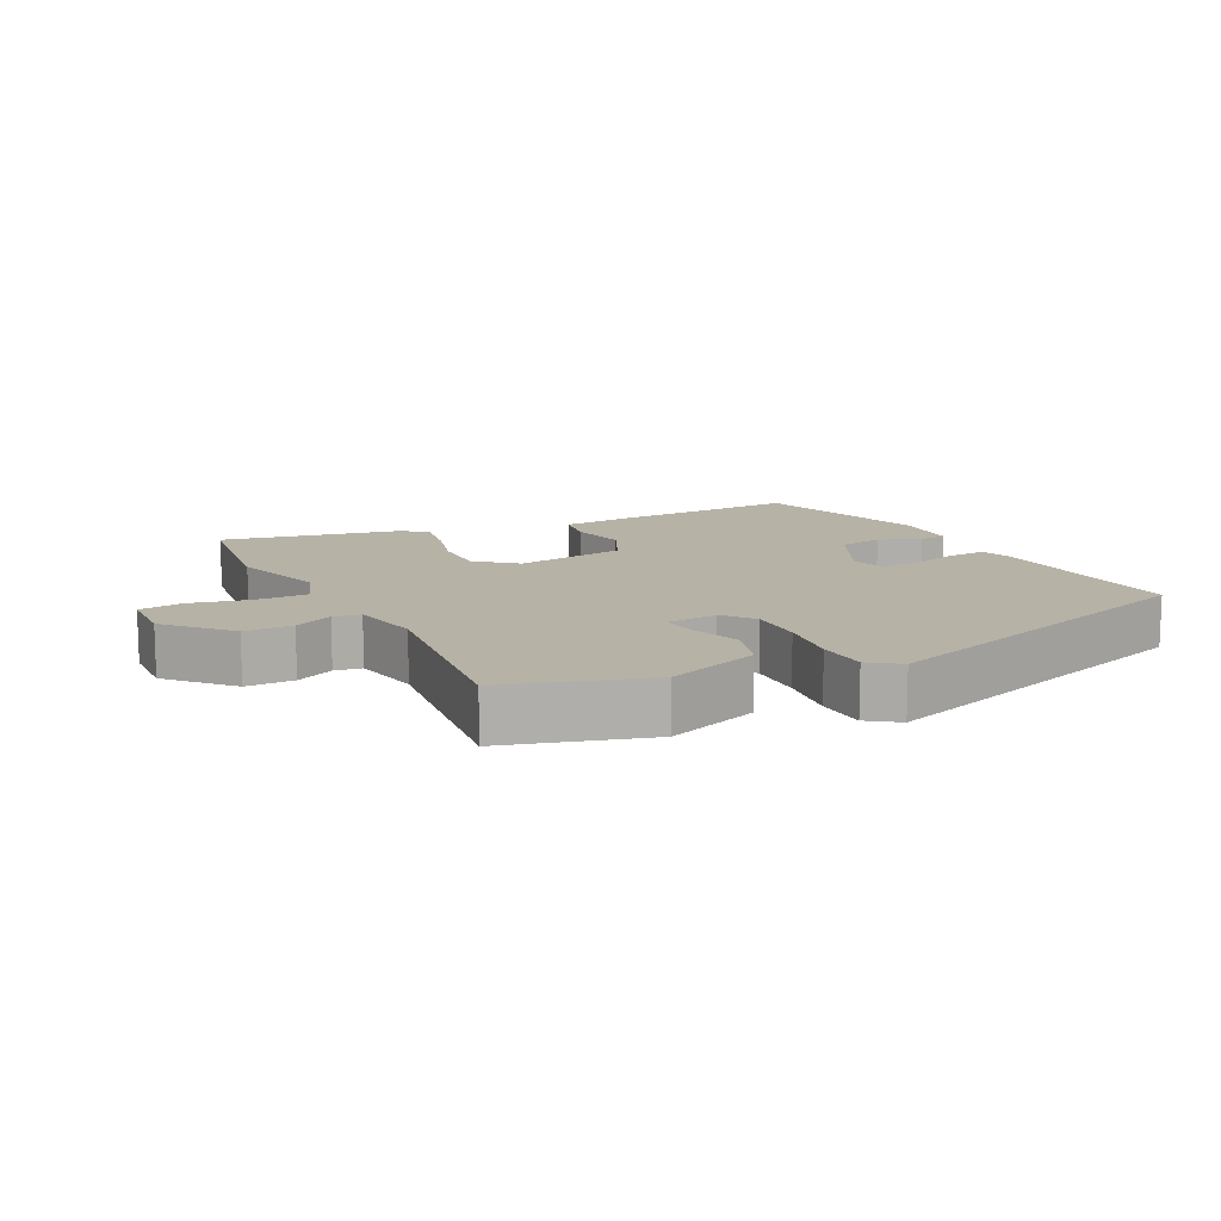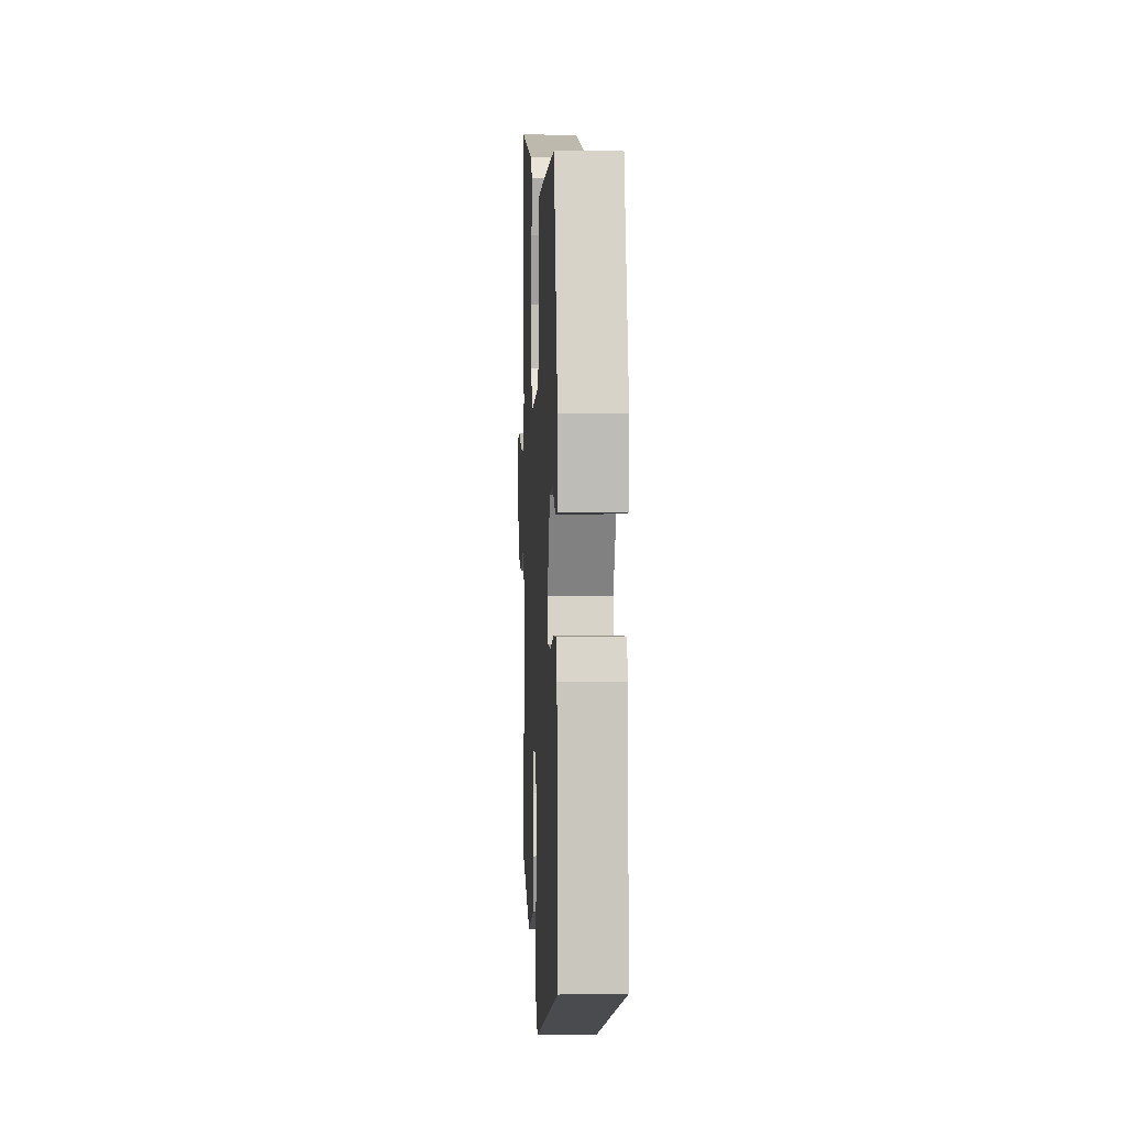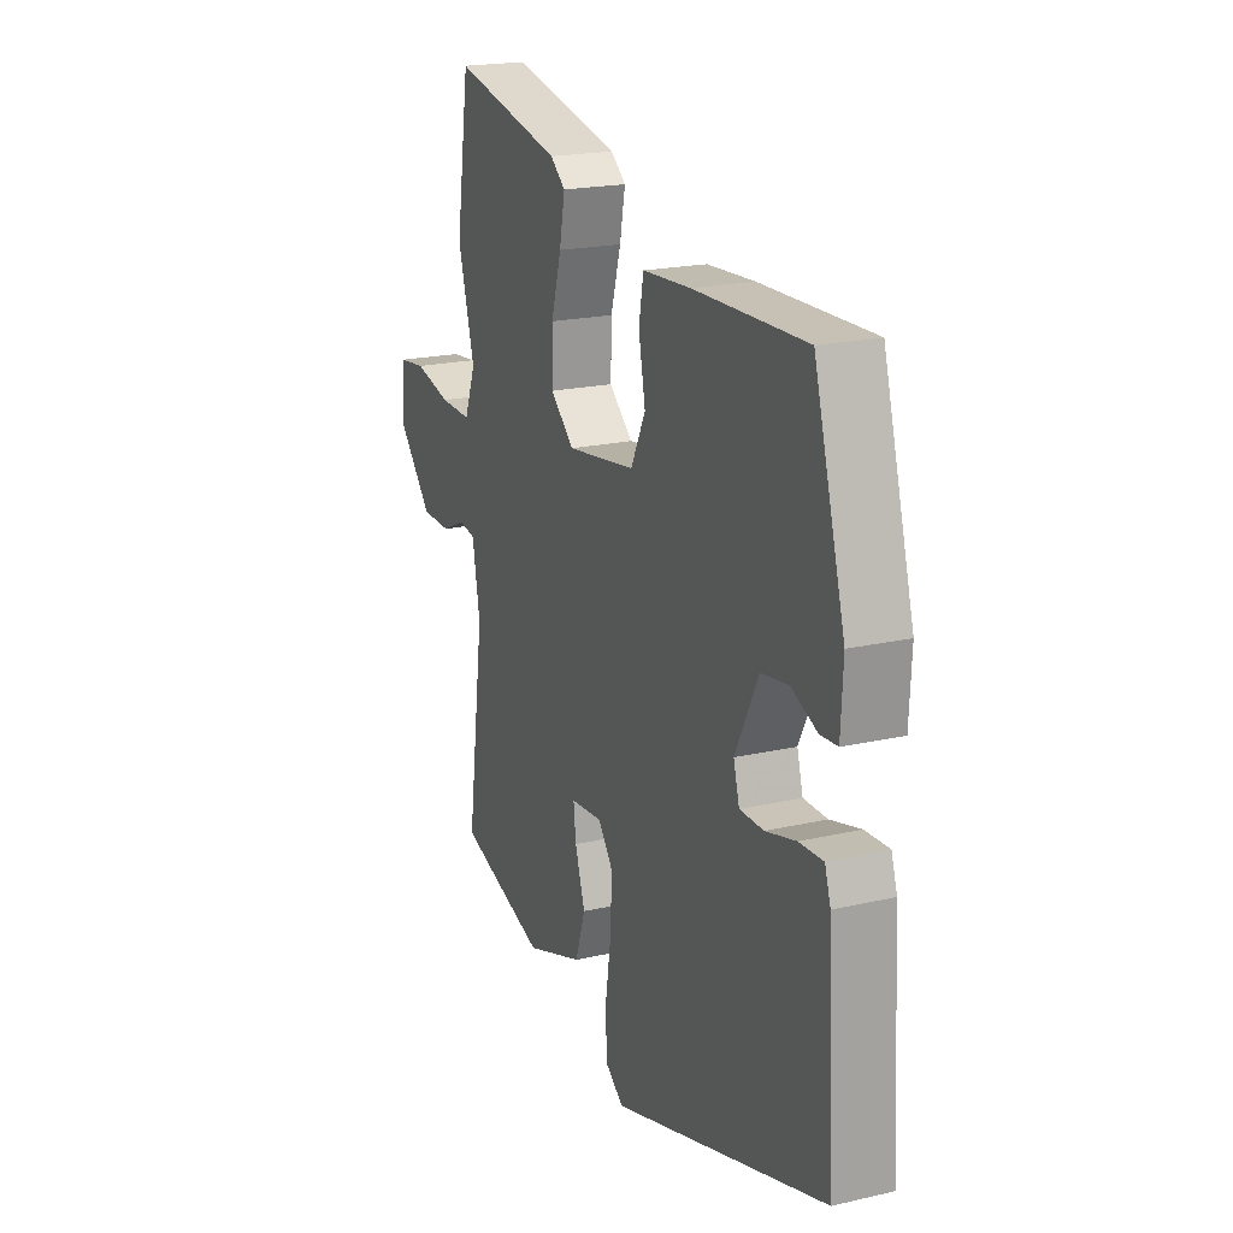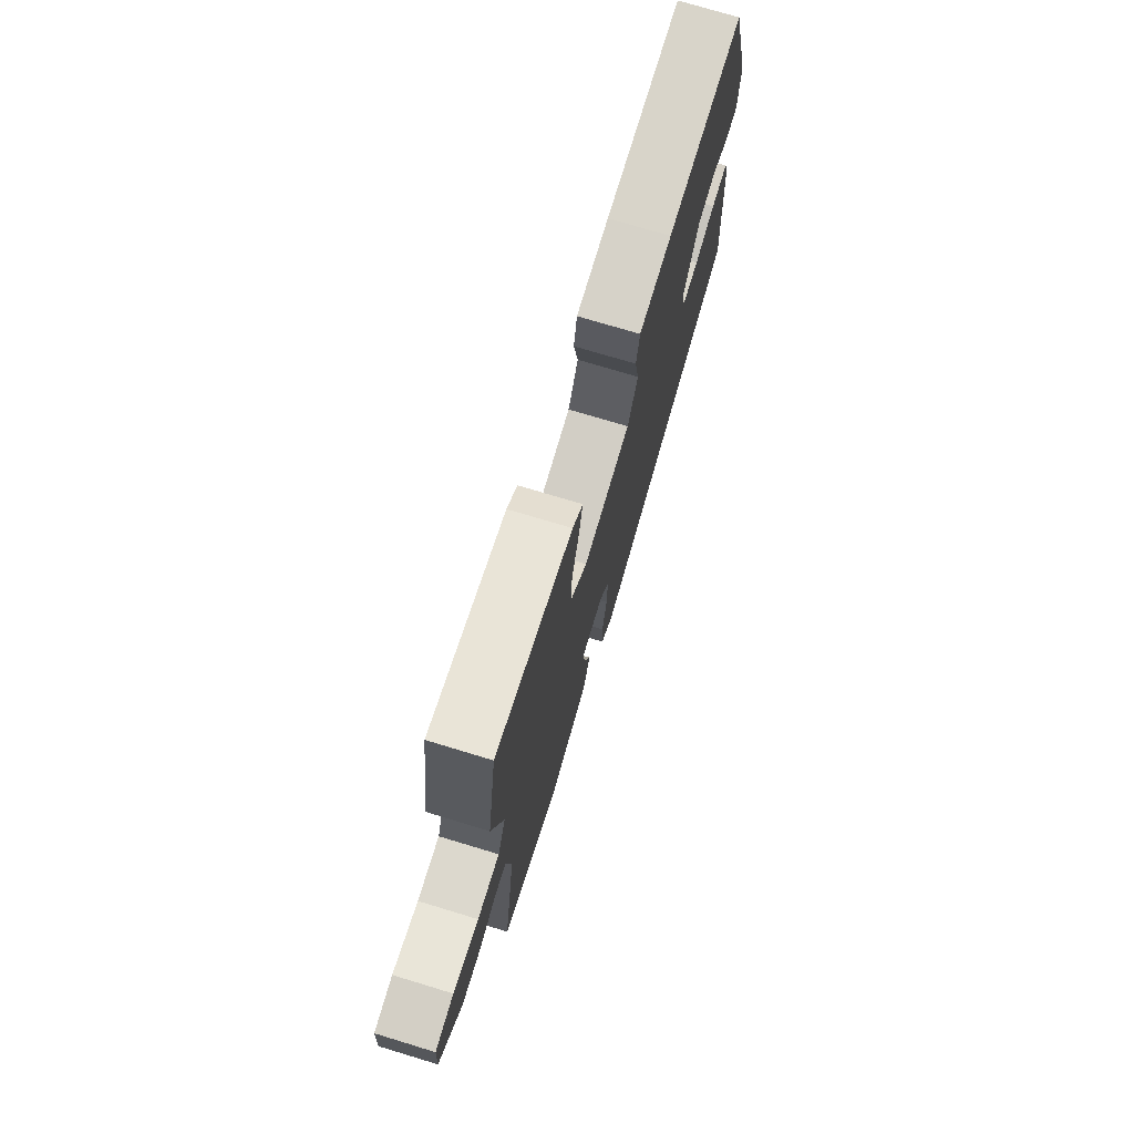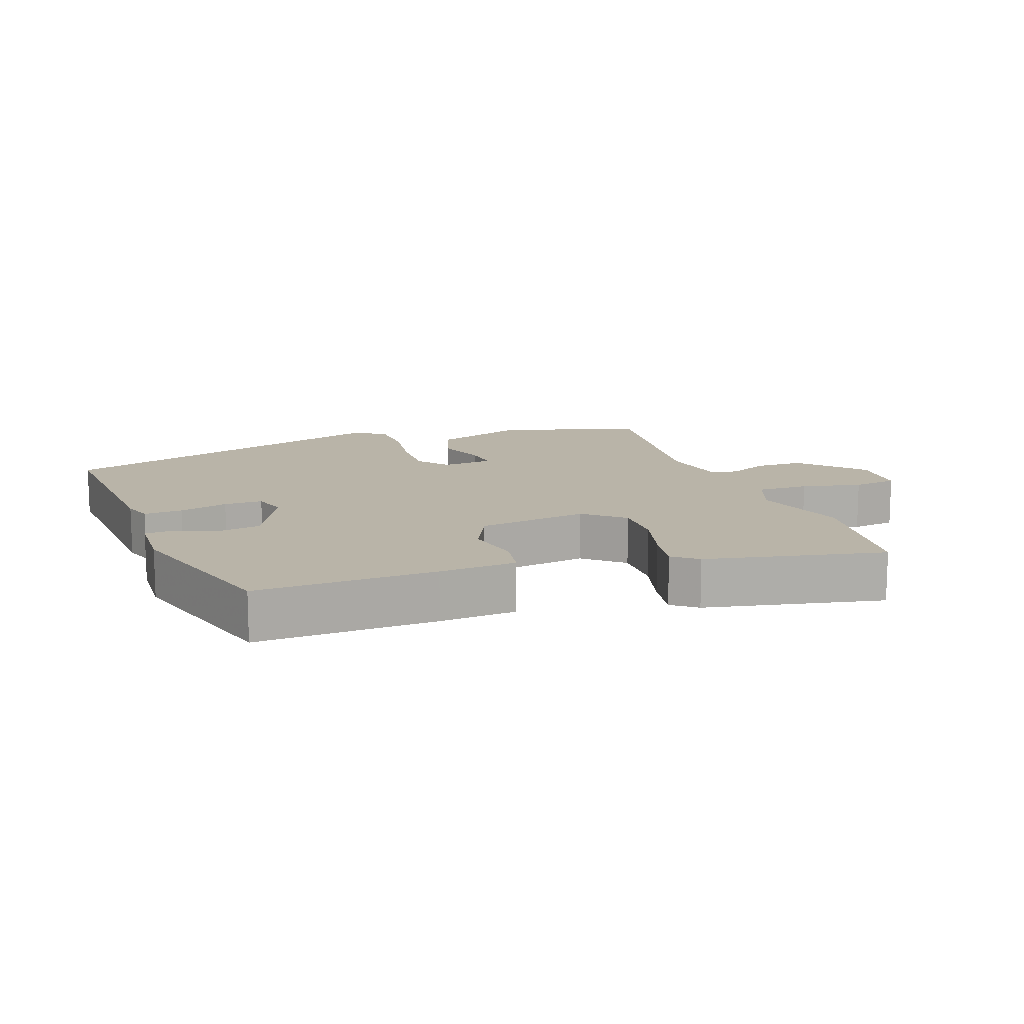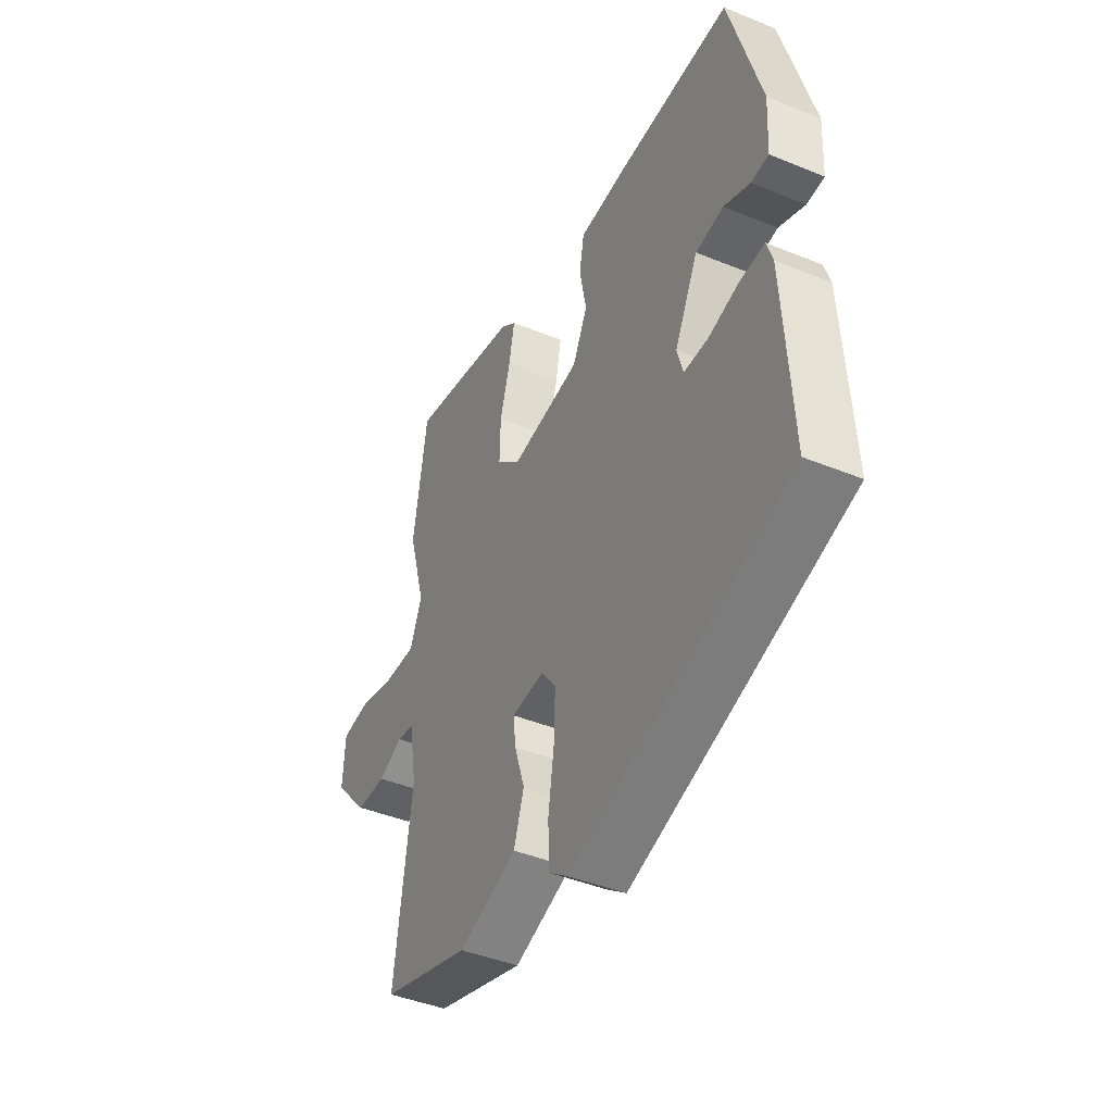
<metadata>
{"format":"obj","ext":"obj","renderer":"f3d","projection":"perspective","resolution":1024,"background":"white","views":[{"elev":12.5,"azim":152.2,"up":"+Y"},{"elev":2.9,"azim":-92.8,"up":"+Z"},{"elev":20.0,"azim":-113.0,"up":"+Z"},{"elev":74.0,"azim":106.9,"up":"+Z"},{"elev":13.3,"azim":-20.4,"up":"+Y"},{"elev":-42.9,"azim":-115.9,"up":"+Z"}]}
</metadata>
<code>
v 0.489 0.07 0.573
v 0.521 0.07 0.363
v 0.481 0.07 0.222
v 0.508 0.07 0.152
v 0.584 0.07 0.154
v 0.672 0.07 0.175
v 0.737 0.07 0.167
v 0.742 0.07 0.078
v 0.661 0.07 -0.012
v 0.59 0.07 -0.013
v 0.533 0.07 0.013
v 0.493 0.07 0.006
v 0.475 0.07 -0.097
v 0.516 0.07 -0.394
v 0.306 0.07 -0.459
v 0.168 0.07 -0.411
v 0.144 0.07 -0.338
v 0.168 0.07 -0.264
v 0.174 0.07 -0.212
v 0.098 0.07 -0.205
v 0.063 0.07 -0.251
v 0.066 0.07 -0.333
v 0.08 0.07 -0.425
v 0.078 0.07 -0.5
v 0.034 0.07 -0.533
v -0.479 0.07 -0.374
v -0.461 0.07 -0.067
v -0.447 0.07 -0.024
v -0.39 0.07 -0.027
v -0.318 0.07 -0.046
v -0.261 0.07 -0.046
v -0.247 0.07 0.004
v -0.302 0.07 0.113
v -0.367 0.07 0.123
v -0.428 0.07 0.097
v -0.469 0.07 0.1
v -0.474 0.07 0.197
v -0.4 0.07 0.459
v -0.134 0.07 0.452
v -0.02 0.07 0.445
v -0.009 0.07 0.383
v -0.025 0.07 0.3
v 0.01 0.07 0.229
v 0.173 0.07 0.206
v 0.23 0.07 0.256
v 0.228 0.07 0.335
v 0.204 0.07 0.419
v 0.191 0.07 0.487
v 0.227 0.07 0.516
v 0.489 0 0.573
v 0.521 0 0.363
v 0.481 0 0.222
v 0.508 0 0.152
v 0.584 0 0.154
v 0.672 0 0.175
v 0.737 0 0.167
v 0.742 0 0.078
v 0.661 0 -0.012
v 0.59 0 -0.013
v 0.533 0 0.013
v 0.493 0 0.006
v 0.475 0 -0.097
v 0.516 0 -0.394
v 0.306 0 -0.459
v 0.168 0 -0.411
v 0.144 0 -0.338
v 0.168 0 -0.264
v 0.174 0 -0.212
v 0.098 0 -0.205
v 0.063 0 -0.251
v 0.066 0 -0.333
v 0.08 0 -0.425
v 0.078 0 -0.5
v 0.034 0 -0.533
v -0.479 0 -0.374
v -0.461 0 -0.067
v -0.447 0 -0.024
v -0.39 0 -0.027
v -0.318 0 -0.046
v -0.261 0 -0.046
v -0.247 0 0.004
v -0.302 0 0.113
v -0.367 0 0.123
v -0.428 0 0.097
v -0.469 0 0.1
v -0.474 0 0.197
v -0.4 0 0.459
v -0.134 0 0.452
v -0.02 0 0.445
v -0.009 0 0.383
v -0.025 0 0.3
v 0.01 0 0.229
v 0.173 0 0.206
v 0.23 0 0.256
v 0.228 0 0.335
v 0.204 0 0.419
v 0.191 0 0.487
v 0.227 0 0.516
f 1 2 3
f 49 1 3
f 48 49 3
f 47 48 3
f 46 47 3
f 45 46 3 4
f 44 45 4
f 43 44 4
f 40 41 42
f 39 40 42
f 38 39 42
f 37 38 42
f 36 37 42
f 35 36 42
f 34 35 42
f 33 34 42 43
f 32 33 43 4
f 28 29 30
f 27 28 30
f 26 27 30
f 25 26 30
f 24 25 30
f 23 24 30
f 22 23 30
f 21 22 30 31
f 20 21 31 32
f 16 17 18
f 15 16 18
f 14 15 18
f 13 14 18
f 12 13 18 19
f 9 10 11
f 8 9 11
f 7 8 11
f 6 7 11
f 5 6 11
f 5 11 12
f 19 20 32
f 12 19 32
f 5 12 32
f 4 5 32
f 52 51 50
f 52 50 98
f 52 98 97
f 52 97 96
f 52 96 95
f 53 52 95 94
f 53 94 93
f 53 93 92
f 91 90 89
f 91 89 88
f 91 88 87
f 91 87 86
f 91 86 85
f 91 85 84
f 91 84 83
f 92 91 83 82
f 53 92 82 81
f 79 78 77
f 79 77 76
f 79 76 75
f 79 75 74
f 79 74 73
f 79 73 72
f 79 72 71
f 80 79 71 70
f 81 80 70 69
f 67 66 65
f 67 65 64
f 67 64 63
f 67 63 62
f 68 67 62 61
f 60 59 58
f 60 58 57
f 60 57 56
f 60 56 55
f 60 55 54
f 61 60 54
f 81 69 68
f 81 68 61
f 81 61 54
f 81 54 53
f 1 50 51 2
f 2 51 52 3
f 3 52 53 4
f 4 53 54 5
f 5 54 55 6
f 6 55 56 7
f 7 56 57 8
f 8 57 58 9
f 9 58 59 10
f 10 59 60 11
f 11 60 61 12
f 12 61 62 13
f 13 62 63 14
f 14 63 64 15
f 15 64 65 16
f 16 65 66 17
f 17 66 67 18
f 18 67 68 19
f 19 68 69 20
f 20 69 70 21
f 21 70 71 22
f 22 71 72 23
f 23 72 73 24
f 24 73 74 25
f 25 74 75 26
f 26 75 76 27
f 27 76 77 28
f 28 77 78 29
f 29 78 79 30
f 30 79 80 31
f 31 80 81 32
f 32 81 82 33
f 33 82 83 34
f 34 83 84 35
f 35 84 85 36
f 36 85 86 37
f 37 86 87 38
f 38 87 88 39
f 39 88 89 40
f 40 89 90 41
f 41 90 91 42
f 42 91 92 43
f 43 92 93 44
f 44 93 94 45
f 45 94 95 46
f 46 95 96 47
f 47 96 97 48
f 48 97 98 49
f 49 98 50 1

</code>
